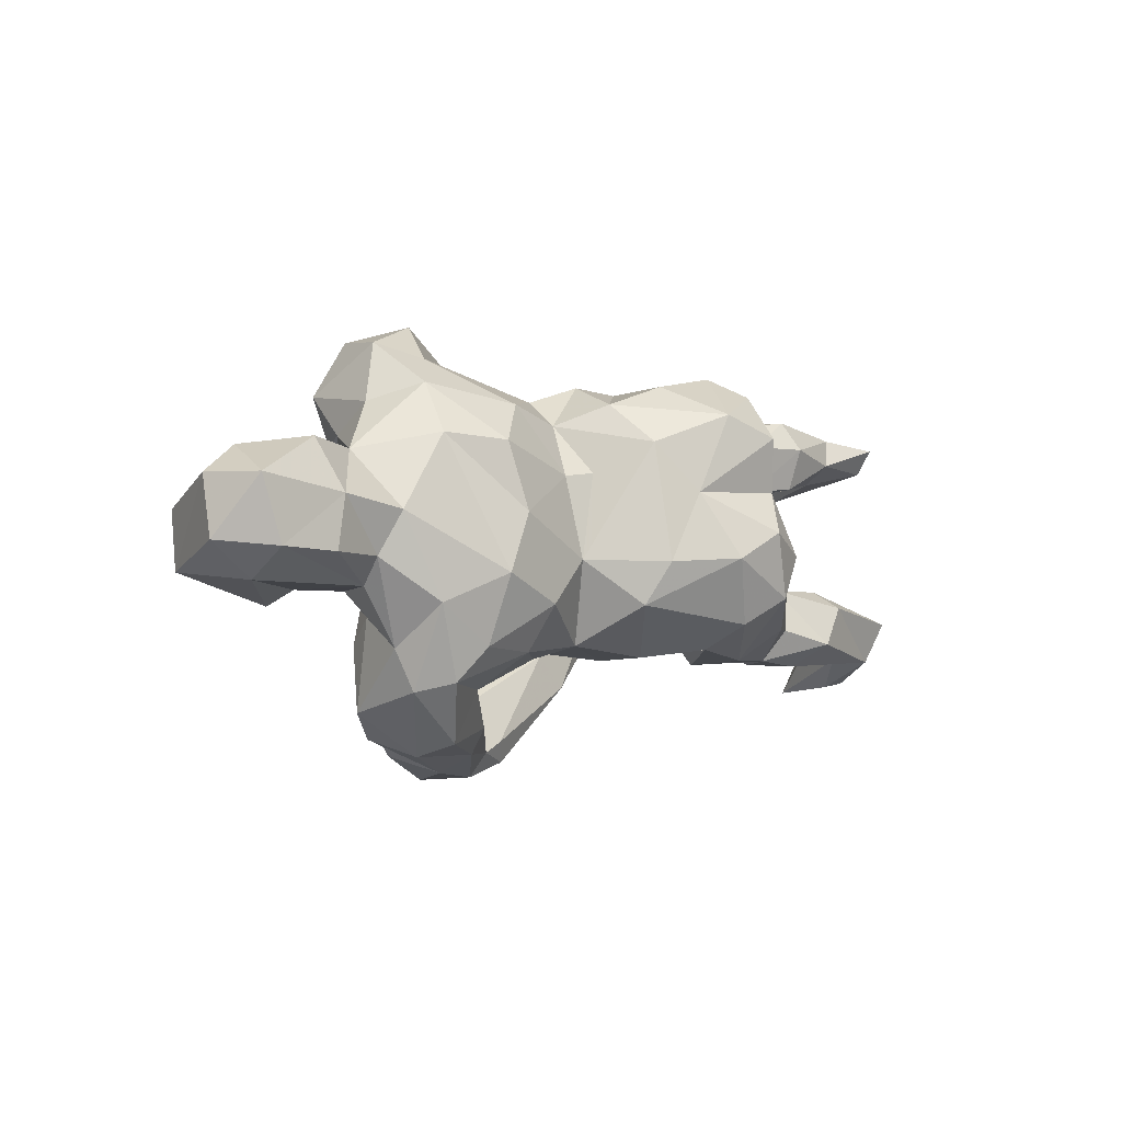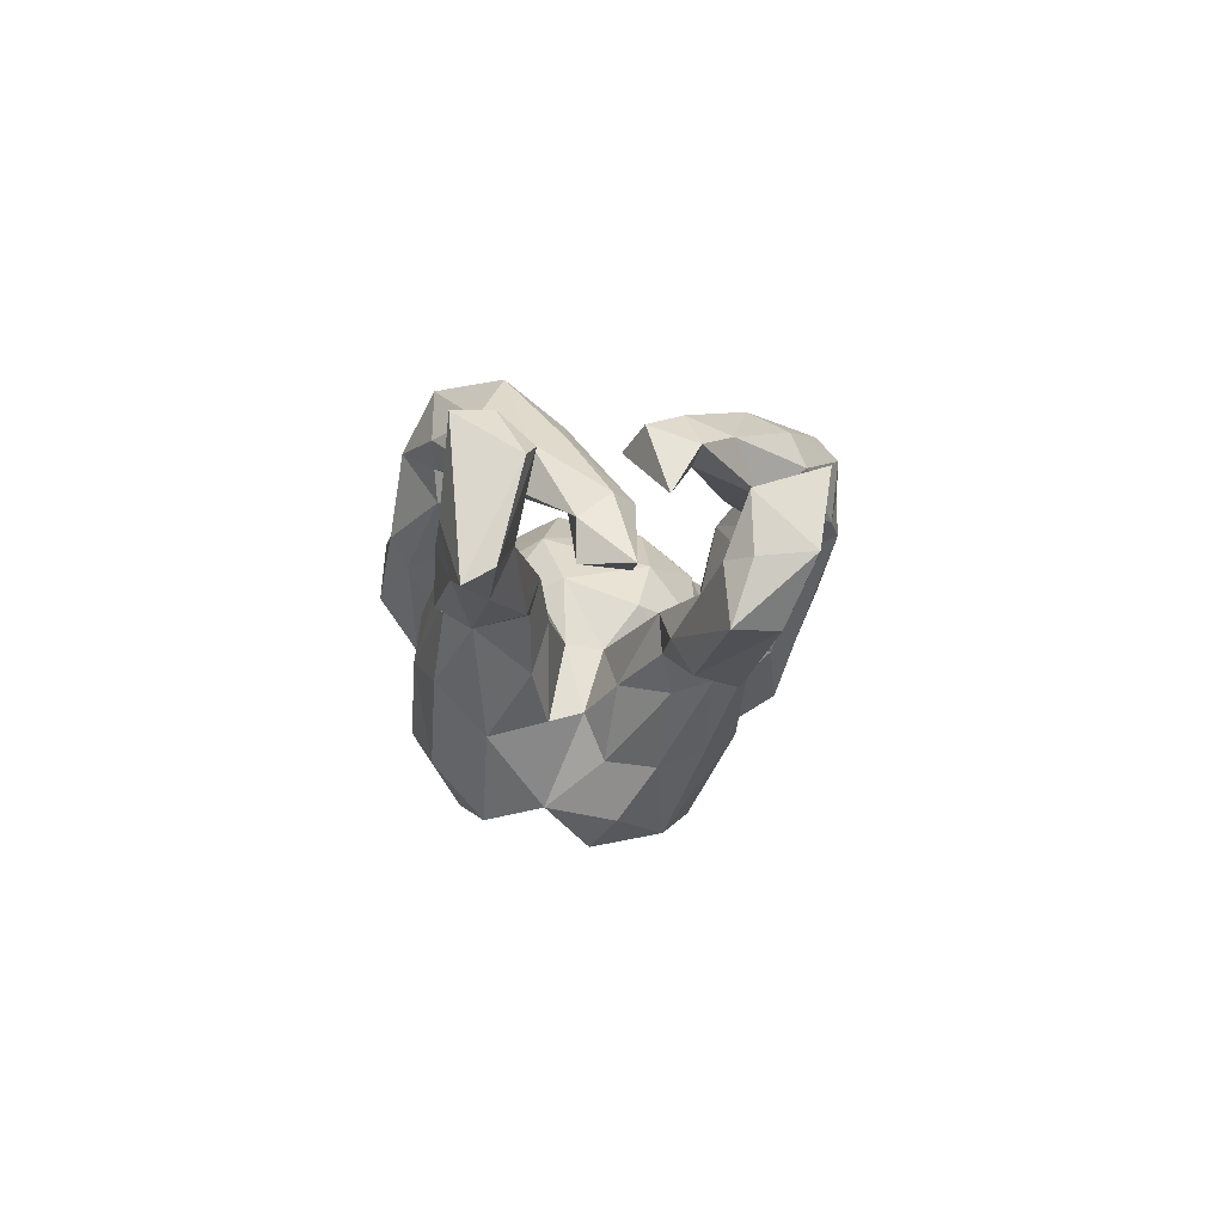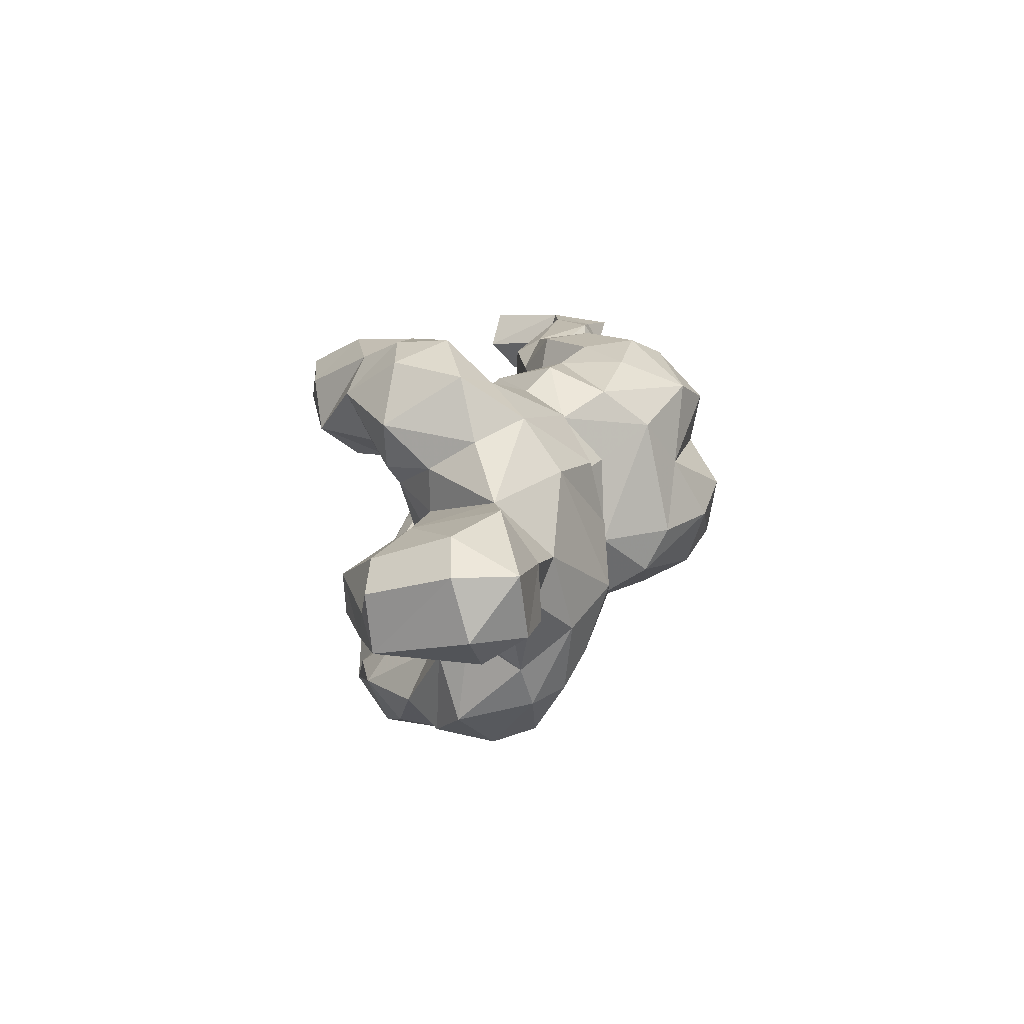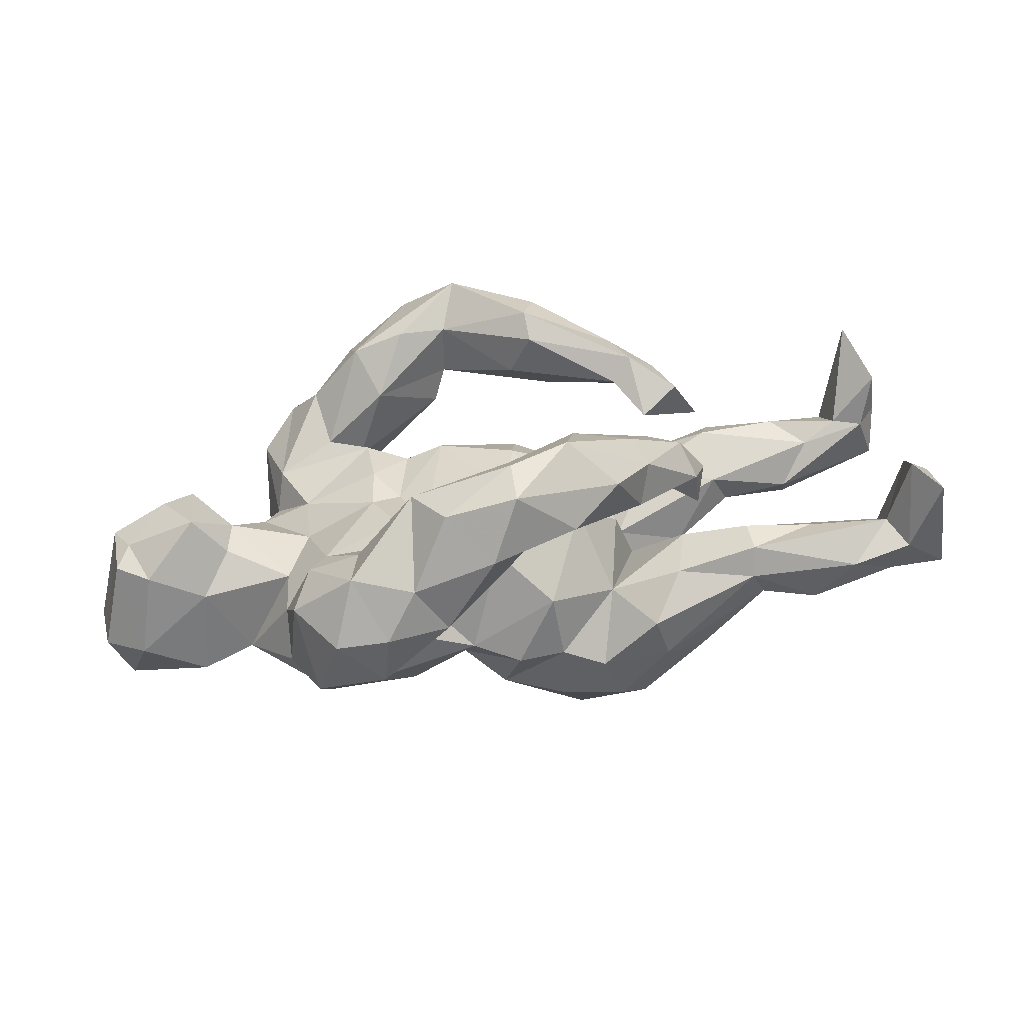
<metadata>
{"format":"obj","ext":"obj","renderer":"f3d","projection":"perspective","resolution":1024,"background":"white","views":[{"elev":-1.6,"azim":136.8,"up":"+Y"},{"elev":-6.0,"azim":-92.9,"up":"+Z"},{"elev":15.6,"azim":101.6,"up":"+Y"},{"elev":48.7,"azim":169.0,"up":"+Z"}]}
</metadata>
<code>
v -0.374 0.04547 0.1051
v 0.2914 -0.1855 0.0888
v -0.3226 -0.1661 0.2374
v -0.1267 0.3071 -0.1433
v -0.06716 -0.2192 0.3105
v -0.6653 0.2686 0.0135
v -0.5524 -0.2452 -0.121
v 0.8878 0.09682 -0.08653
v -0.3502 -0.01624 0.1504
v -0.1671 0.318 -0.2394
v 0.2885 -0.3319 0.236
v -0.8468 0.134 0.126
v -0.2259 0.2827 -0.2919
v -0.3678 -0.04684 0.01807
v 0.1258 -0.292 0.0998
v 0.8475 0.09467 -0.1974
v -0.6276 -0.08948 -0.1182
v -0.2521 -0.2269 -0.2437
v 0.2748 -0.2062 -0.2112
v -0.06501 -0.2693 0.3423
v -0.01912 -0.2268 -0.0938
v 0.1645 -0.4645 0.2288
v -0.1337 -0.09174 0.0545
v 0.8147 -0.0814 -0.1232
v -0.2861 0.08846 -0.2287
v -0.2853 0.05687 0.125
v 0.05326 0.1669 0.3656
v 0.5192 -0.1979 -0.1331
v -0.4466 0.2602 0.01546
v 0.04833 -0.04051 -0.3523
v -0.07026 -0.03398 -0.4168
v 0.4982 -0.1432 -0.02649
v 0.5561 0.04263 -0.2024
v 0.4449 0.2765 -0.1244
v 0.114 0.351 0.2915
v -0.192 0.1954 -0.3877
v 0.4336 -0.3672 0.05321
v -0.6056 0.2134 -0.1027
v 0.247 -0.01742 0.1062
v -0.1179 0.115 0.1707
v 0.8128 0.1477 -0.06924
v 0.594 0.1507 -0.09916
v 0.5842 -0.0892 -0.1286
v -0.7481 -0.2348 -0.07155
v -0.8009 -0.296 -0.005789
v -0.4828 -0.2418 -0.06013
v -0.02221 0.08931 -0.3559
v 0.2524 0.2108 0.06045
v 0.2695 0.1056 0.1682
v -0.5882 -0.1986 -0.1899
v 0.8405 0.04201 0.0786
v 0.6154 0.04602 0.08753
v 0.06029 0.2914 0.3996
v -0.7555 -0.1696 -0.01906
v -0.7517 0.1492 0.005736
v 0.6994 -0.03333 -0.2071
v -0.3511 -0.2044 -0.06294
v -0.2342 0.301 -0.04114
v -0.7871 0.1783 0.2016
v 0.3304 0.3893 0.1499
v 0.4792 -0.1946 0.03637
v -0.06465 0.1634 0.3969
v 0.2482 -0.3482 -0.06026
v 0.05699 0.2149 0.4101
v -0.2265 -0.006124 -0.1005
v -0.2441 0.1206 0.2517
v 0.2671 0.245 -0.168
v 0.2229 0.3427 0.09753
v -0.03978 0.2946 -0.2361
v -0.4906 0.1228 -0.06929
v -0.2428 0.000682 0.147
v -0.6852 -0.1441 -0.04992
v 0.895 -0.01633 -0.1197
v 0.3853 0.2957 0.2382
v -0.2972 0.2217 0.02113
v -0.326 0.1365 0.03423
v -0.1254 -0.1564 -0.3738
v 0.1545 0.2134 -0.147
v 0.05227 0.2958 -0.1018
v 0.3827 -0.3699 -0.1355
v 0.7786 0.08843 0.08358
v -0.1091 0.0951 0.1053
v 0.1957 0.2779 0.3609
v 0.1272 -0.1965 -0.1777
v -0.1007 0.05588 0.3033
v 0.2086 0.09081 0.1452
v -0.3812 0.08989 -0.06688
v 0.4914 -0.2749 -0.1516
v -0.2032 -0.06682 -0.02124
v 0.5002 0.2637 0.1337
v 0.2473 0.1901 0.3342
v 0.3171 0.04473 -0.2597
v -0.1559 0.01502 -0.4326
v -0.3184 0.1906 -0.2531
v -0.2934 -0.004653 -0.2915
v 0.4714 0.3558 -0.009234
v -0.1633 0.1986 -0.03528
v 0.2027 0.131 0.2711
v 0.04544 0.1818 -0.3051
v -0.5857 0.2711 -0.06736
v -0.8038 -0.3129 0.121
v 0.294 -0.4094 0.1663
v -0.7485 0.196 0.05715
v -0.5944 0.1634 0.03766
v 0.445 0.000483 0.04214
v 0.3834 -0.3294 0.1247
v 0.3049 -0.2149 0.03903
v 0.08343 -0.4095 0.1225
v 0.5988 -0.02204 0.0868
v 0.1918 -0.3261 0.2744
v 0.3065 0.002799 0.1233
v -0.372 -0.02177 -0.1711
v 0.4638 0.1819 -0.1989
v -0.476 -0.1695 -0.1707
v -0.1087 -0.2228 0.1748
v -0.4901 0.1063 -0.009516
v 0.3679 -0.2259 0.07967
v -0.2252 -0.1161 0.2576
v 0.2937 -0.2574 -0.04652
v -0.5948 0.1291 -0.08018
v -0.7802 0.2596 0.03962
v -0.7959 -0.2396 -0.1227
v 0.09872 -0.3288 0.268
v -0.4786 0.2129 -0.0895
v -0.799 0.1183 0.1456
v 0.4057 -0.3958 -0.05562
v 0.59 -0.0385 -0.1737
v 0.5297 -0.09657 -0.001427
v 0.4374 -0.2579 -0.2036
v 0.2547 -0.3986 -0.03216
v 0.3424 0.4 0.04747
v 0.8119 -0.02654 -0.2052
v -0.003278 -0.0847 0.1254
v 0.2733 0.1471 0.1479
v 0.4889 -0.1173 -0.227
v 0.3251 -0.2742 -0.1296
v -0.1407 -0.1637 -0.1499
v 0.0384 0.2898 0.2513
v -0.4207 -0.05242 0.02361
v 0.2925 -0.08136 0.1176
v 0.2315 0.2793 -0.003796
v -0.3266 -0.08919 -0.3032
v -0.8547 -0.1926 -0.02012
v 0.259 -0.4374 0.05541
v 0.1299 0.1949 0.1764
v -0.8733 0.1758 -0.04063
v -0.09698 -0.3435 0.3002
v -0.8473 -0.2893 -0.01129
v -0.0415 0.2871 -0.1074
v 0.2115 -0.1546 0.06991
v -0.2905 -0.05667 0.1399
v 0.07338 0.1857 0.2595
v 0.1619 -0.03717 -0.235
v -0.2114 0.09319 -0.3664
v 0.2526 -0.1193 -0.2587
v 0.102 -0.3156 0.1621
v 0.1434 0.2639 -0.06879
v 0.1082 -0.2073 -0.006144
v -0.4443 -0.2322 -0.1365
v 0.6936 0.1655 -0.1319
v -0.4743 0.2568 -0.04211
v -0.76 0.2433 -0.04634
v -0.261 0.3127 -0.1268
v -0.8521 -0.1585 -0.1259
v -0.2314 -0.2374 -0.1346
v 0.2769 0.1482 0.1865
v -0.1214 -0.3703 0.2318
v 0.3768 -0.06448 -0.2794
v -0.2213 0.05524 0.2621
v 0.6674 -0.0542 0.1642
v -0.1261 -0.1773 -0.05518
v 0.2633 0.1901 0.1128
v -0.2009 -0.1078 -0.409
v -0.2631 -0.1417 0.2971
v 0.2101 0.3754 0.1487
v -0.4564 -0.1869 -0.01544
v 0.4193 0.1313 0.1253
v -0.622 -0.2122 -0.0383
v 0.4993 0.1005 0.04514
v 0.07214 0.2839 0.195
v -0.3486 0.2766 -0.1634
v -0.4513 0.1694 0.07183
v -0.3176 -0.1267 -0.0361
v 0.1845 0.2633 0.1156
v -0.4086 -0.107 0.1395
v 0.01486 -0.4328 0.1555
v 0.386 0.3291 -0.04989
v -0.4581 -0.08411 -0.06097
v -0.726 0.1861 -0.07197
v 0.2697 0.3458 0.2343
v -0.02382 -0.2192 -0.1993
v -0.1123 0.05382 0.2314
v -0.2558 -0.02718 -0.3893
v 0.03804 -0.39 0.132
v 0.3922 -0.1947 -0.2371
v -0.09674 0.2371 -0.36
v -0.1111 -0.2043 -0.2855
v 0.6723 0.1168 0.03771
v 0.2963 0.3052 0.03834
v 0.6773 0.0236 0.1667
v -0.8337 0.2457 0.191
v -0.02425 0.2517 0.02237
v 0.06366 -0.4116 0.3211
v -0.4528 0.2277 0.06946
v 0.6525 -0.09525 -0.0175
v -0.493 -0.08635 -0.1301
v 0.5125 0.1867 0.04377
v 0.6821 -0.1245 0.02192
v 0.1243 0.1236 -0.2229
v -0.05722 0.2918 0.287
v 0.5169 0.243 -0.04548
v -0.241 0.05906 -0.09145
v 0.7298 -0.07698 0.1218
v 0.1774 0.1172 -0.2053
v -0.2682 -0.1541 0.2084
v -0.3834 0.04533 0.026
v -0.2877 0.02894 -0.2103
v 0.07675 -0.1207 -0.3109
v -0.02789 -0.2226 0.2251
v 0.2515 -0.2443 0.1804
v 0.3599 0.1997 0.1974
v 0.07622 0.1801 0.1114
v -0.8143 -0.1519 -0.02284
v -0.2425 -0.2291 0.2645
v 0.43 0.37 0.1289
v -0.4396 -0.1053 -0.1885
v 0.6766 0.06627 -0.1972
v -0.8398 -0.1899 0.08103
v -0.02646 -0.1728 0.04914
v 0.4579 0.1724 0.1399
v 0.2701 -0.1974 -0.01374
v -0.2207 0.1658 0.1832
v 0.345 0.1719 -0.2354
v -0.8818 0.2267 -0.06901
v -0.6418 -0.1232 -0.1758
v 0.1375 -0.1565 0.09435
v -0.1662 -0.288 0.1715
v 0.193 -0.2203 -0.134
v 0.4369 -0.0789 0.05649
v 0.03192 0.06403 0.1636
v 0.5045 -0.3148 -0.007188
v 0.04587 -0.4509 0.2736
v -0.1584 0.2123 0.3095
v 0.8403 -0.06609 0.06631
v 0.1082 -0.4575 0.1434
v 0.07636 0.2544 -0.2177
v -0.1995 0.06015 0.02462
v -0.2735 -0.03445 0.2291
v 0.8113 -0.002992 0.0933
v -0.3399 -0.1665 -0.2781
v -0.3453 -0.06989 0.2656
v -0.3926 0.1177 -0.1552
f 21 171 137
f 84 21 191
f 238 84 19
f 19 84 155
f 129 136 19
f 129 19 195
f 129 195 135
f 45 148 122
f 178 54 44
f 44 122 7
f 46 178 44
f 46 44 7
f 159 46 7
f 57 46 159
f 57 159 165
f 137 165 197
f 191 21 137
f 191 137 197
f 84 191 218
f 148 164 122
f 44 45 122
f 7 122 50
f 159 7 50
f 114 159 50
f 165 159 18
f 18 159 250
f 165 18 197
f 197 18 77
f 218 191 197
f 218 197 77
f 250 159 114
f 18 250 173
f 77 18 173
f 242 203 147
f 59 201 12
f 201 59 121
f 90 211 96
f 172 199 48
f 90 207 211
f 199 172 184
f 138 152 40
f 232 138 40
f 90 230 207
f 172 145 184
f 145 152 180
f 243 210 232
f 243 232 66
f 90 74 230
f 74 221 230
f 221 91 166
f 74 91 221
f 62 243 66
f 98 27 152
f 91 27 98
f 27 64 62
f 27 62 85
f 91 64 27
f 58 4 163
f 201 121 234
f 187 96 34
f 131 96 187
f 141 199 187
f 48 199 141
f 145 180 184
f 68 187 199
f 184 68 199
f 184 180 68
f 225 90 96
f 74 90 225
f 152 138 180
f 232 210 138
f 190 91 74
f 83 91 190
f 243 62 53
f 83 64 91
f 64 83 53
f 62 64 53
f 225 96 131
f 68 131 187
f 68 175 131
f 60 225 131
f 175 60 131
f 68 180 175
f 74 225 60
f 175 190 60
f 190 74 60
f 35 190 175
f 180 35 175
f 210 35 138
f 35 180 138
f 35 83 190
f 53 35 210
f 243 53 210
f 53 83 35
f 203 11 110
f 11 203 22
f 106 11 102
f 242 147 167
f 106 102 144
f 186 167 237
f 186 237 194
f 156 108 194
f 108 156 15
f 37 106 144
f 106 37 61
f 61 37 241
f 15 63 108
f 63 119 136
f 80 63 136
f 80 136 129
f 88 80 129
f 45 101 148
f 203 242 22
f 242 167 186
f 22 242 186
f 22 186 245
f 11 22 102
f 102 22 144
f 108 186 194
f 245 186 108
f 22 245 144
f 126 37 144
f 144 245 130
f 245 108 130
f 130 108 63
f 144 130 126
f 241 37 126
f 80 126 130
f 88 241 126
f 130 63 80
f 88 126 80
f 248 215 185
f 3 251 185
f 73 244 24
f 128 109 105
f 105 239 128
f 239 105 111
f 140 239 111
f 39 140 111
f 39 236 150
f 86 236 39
f 133 236 240
f 248 118 215
f 134 166 172
f 170 109 208
f 174 5 118
f 174 251 3
f 174 118 248
f 251 174 248
f 249 213 244
f 213 170 208
f 213 200 170
f 200 213 249
f 47 154 36
f 23 133 82
f 236 86 240
f 42 33 113
f 34 42 113
f 97 76 212
f 247 97 212
f 42 160 227
f 1 26 216
f 41 8 16
f 160 41 16
f 198 160 42
f 232 26 1
f 9 66 1
f 198 41 160
f 179 198 42
f 232 40 26
f 71 26 40
f 40 192 71
f 66 232 1
f 169 66 9
f 41 51 8
f 52 198 179
f 200 198 52
f 177 179 207
f 179 177 105
f 49 111 177
f 198 81 41
f 76 182 116
f 134 86 49
f 161 29 163
f 185 251 248
f 42 227 33
f 214 233 92
f 85 169 151
f 151 169 9
f 192 85 71
f 71 85 151
f 240 82 133
f 26 71 14
f 23 82 247
f 8 73 16
f 139 9 1
f 216 26 14
f 127 227 56
f 160 16 227
f 1 216 139
f 65 89 247
f 214 92 153
f 113 92 233
f 212 87 25
f 25 87 252
f 217 212 25
f 217 25 94
f 154 217 94
f 161 124 100
f 29 161 100
f 6 29 100
f 121 6 162
f 12 234 146
f 79 78 246
f 149 4 97
f 58 97 4
f 58 75 97
f 75 58 29
f 204 29 6
f 103 204 6
f 204 103 104
f 121 103 6
f 157 187 67
f 78 157 67
f 79 157 78
f 202 157 79
f 202 79 149
f 202 149 97
f 29 204 75
f 204 182 75
f 104 182 204
f 121 59 103
f 96 211 34
f 48 141 157
f 157 222 48
f 202 222 157
f 29 58 163
f 234 12 201
f 187 34 67
f 141 187 157
f 43 28 127
f 238 231 158
f 158 229 21
f 23 171 229
f 128 28 43
f 128 32 28
f 107 231 119
f 2 231 107
f 231 150 158
f 150 236 158
f 236 229 158
f 117 61 2
f 220 117 107
f 2 150 231
f 15 220 107
f 237 215 115
f 237 3 215
f 106 61 117
f 224 3 237
f 167 224 237
f 20 174 224
f 147 20 224
f 20 123 5
f 173 193 93
f 31 173 93
f 193 154 93
f 142 95 193
f 226 95 142
f 17 206 235
f 153 218 30
f 206 112 226
f 188 206 17
f 223 72 17
f 33 135 168
f 168 155 92
f 155 153 92
f 188 112 206
f 8 244 73
f 109 52 179
f 208 109 205
f 139 14 151
f 118 115 215
f 2 140 150
f 140 39 150
f 239 140 2
f 239 2 61
f 239 61 32
f 109 128 205
f 244 208 24
f 3 185 215
f 229 133 23
f 236 133 229
f 128 239 32
f 43 205 128
f 208 205 24
f 24 205 43
f 24 43 132
f 43 56 132
f 171 23 89
f 43 127 56
f 176 183 188
f 183 137 65
f 127 135 33
f 72 188 17
f 176 188 72
f 105 109 179
f 177 111 105
f 39 49 86
f 111 49 39
f 8 51 244
f 109 200 52
f 170 200 109
f 249 244 51
f 196 47 36
f 154 94 36
f 99 47 196
f 25 252 94
f 78 214 209
f 78 209 99
f 87 70 252
f 214 67 233
f 76 116 87
f 87 116 70
f 120 116 55
f 70 116 120
f 116 104 55
f 247 212 65
f 212 76 87
f 249 51 81
f 200 249 81
f 57 176 46
f 46 176 178
f 44 101 45
f 54 101 44
f 88 129 135
f 28 88 135
f 136 238 19
f 238 158 84
f 84 158 21
f 119 238 136
f 119 231 238
f 28 241 88
f 32 241 28
f 15 119 63
f 107 119 15
f 61 241 32
f 115 194 237
f 11 106 117
f 220 11 117
f 156 194 115
f 219 156 115
f 220 15 156
f 110 11 220
f 123 220 156
f 147 224 167
f 110 220 123
f 203 110 123
f 20 203 123
f 148 228 143
f 101 228 148
f 101 54 228
f 219 123 156
f 5 123 219
f 244 213 208
f 219 115 118
f 5 219 118
f 224 174 3
f 98 152 145
f 91 98 166
f 162 6 100
f 4 149 69
f 149 79 246
f 69 149 246
f 121 162 234
f 100 38 162
f 100 124 38
f 161 181 124
f 161 163 181
f 181 163 13
f 163 4 10
f 163 10 13
f 4 69 10
f 10 69 196
f 10 196 13
f 85 62 169
f 62 66 169
f 27 85 192
f 152 27 192
f 152 192 40
f 166 98 145
f 172 166 145
f 221 166 134
f 49 177 134
f 134 172 48
f 177 230 221
f 177 221 134
f 230 177 207
f 240 222 82
f 240 86 222
f 86 134 48
f 222 86 48
f 207 179 42
f 82 222 202
f 207 42 211
f 12 125 59
f 97 82 202
f 20 5 174
f 47 93 154
f 47 31 93
f 47 30 31
f 193 95 154
f 95 217 154
f 99 30 47
f 99 153 30
f 209 153 99
f 226 112 95
f 112 217 95
f 112 65 217
f 33 168 113
f 113 168 92
f 188 183 65
f 188 65 112
f 16 73 132
f 16 132 227
f 227 132 56
f 227 127 33
f 71 151 14
f 151 9 139
f 73 24 132
f 217 65 212
f 209 214 153
f 23 247 89
f 203 20 147
f 31 77 173
f 173 142 193
f 218 77 31
f 30 218 31
f 173 250 142
f 250 114 142
f 114 226 142
f 206 50 235
f 50 122 235
f 122 164 235
f 114 206 226
f 114 50 206
f 235 164 17
f 164 223 17
f 143 223 164
f 164 148 143
f 195 155 168
f 195 19 155
f 153 84 218
f 155 84 153
f 178 176 72
f 54 72 223
f 178 72 54
f 228 223 143
f 135 195 168
f 171 89 137
f 183 165 137
f 183 57 165
f 57 183 176
f 228 54 223
f 127 28 135
f 21 229 171
f 81 51 41
f 200 81 198
f 247 82 97
f 211 42 34
f 59 125 103
f 182 76 75
f 233 34 113
f 103 125 55
f 104 103 55
f 182 104 116
f 78 67 214
f 67 34 233
f 125 12 146
f 55 125 146
f 120 55 189
f 55 146 189
f 124 70 38
f 70 120 38
f 70 124 252
f 78 99 246
f 146 234 189
f 189 234 162
f 120 189 38
f 189 162 38
f 252 124 94
f 124 181 94
f 196 246 99
f 181 13 94
f 69 246 196
f 94 13 36
f 13 196 36
f 216 14 139
f 117 2 107
f 89 65 137
f 76 97 75

</code>
